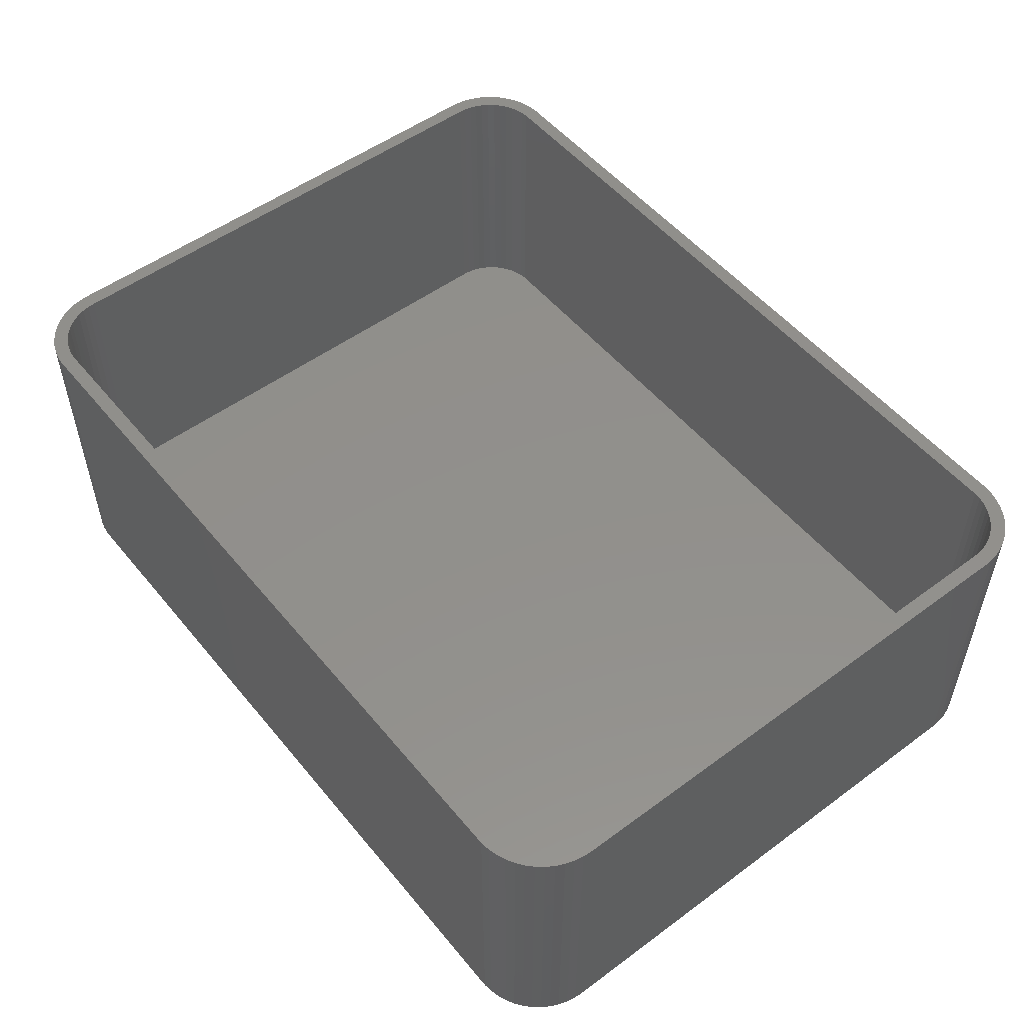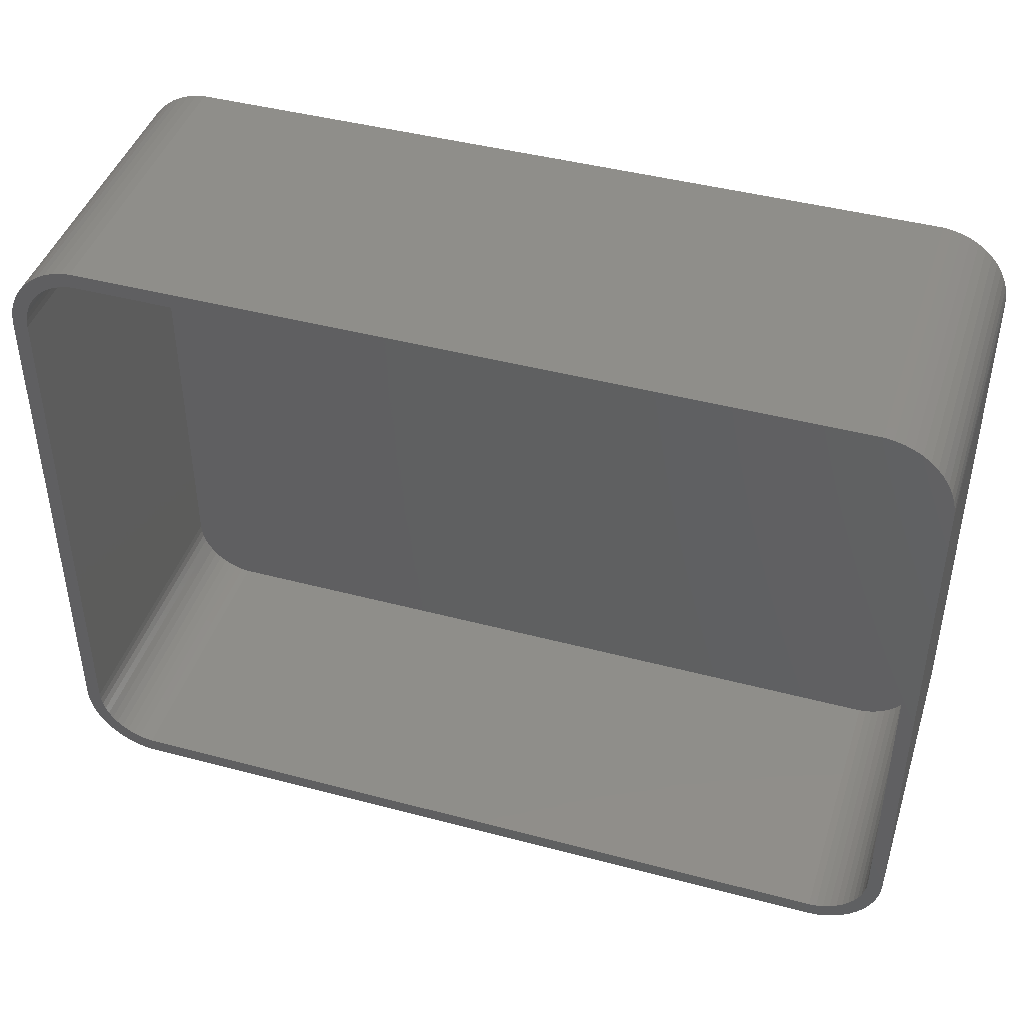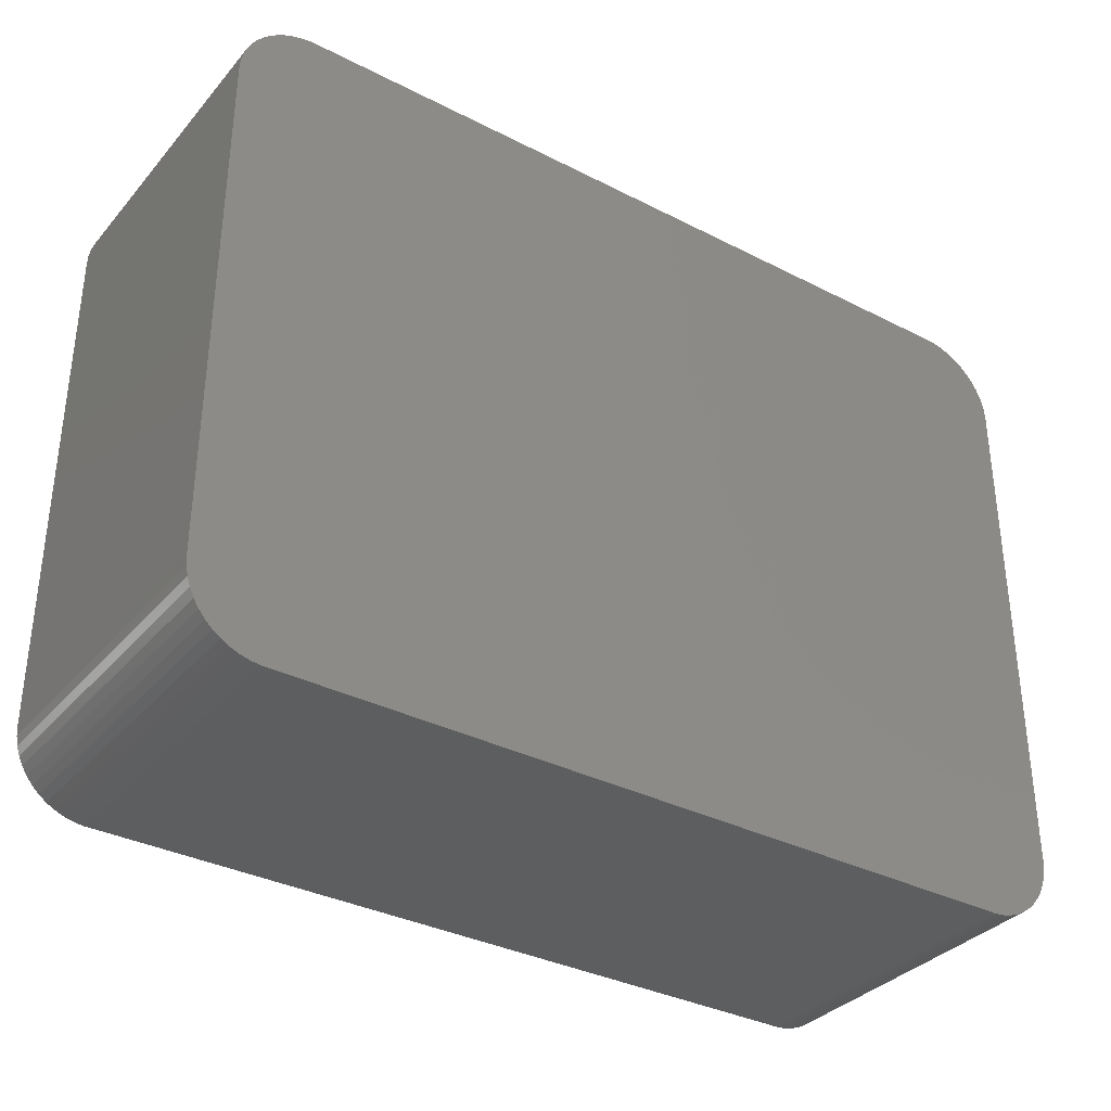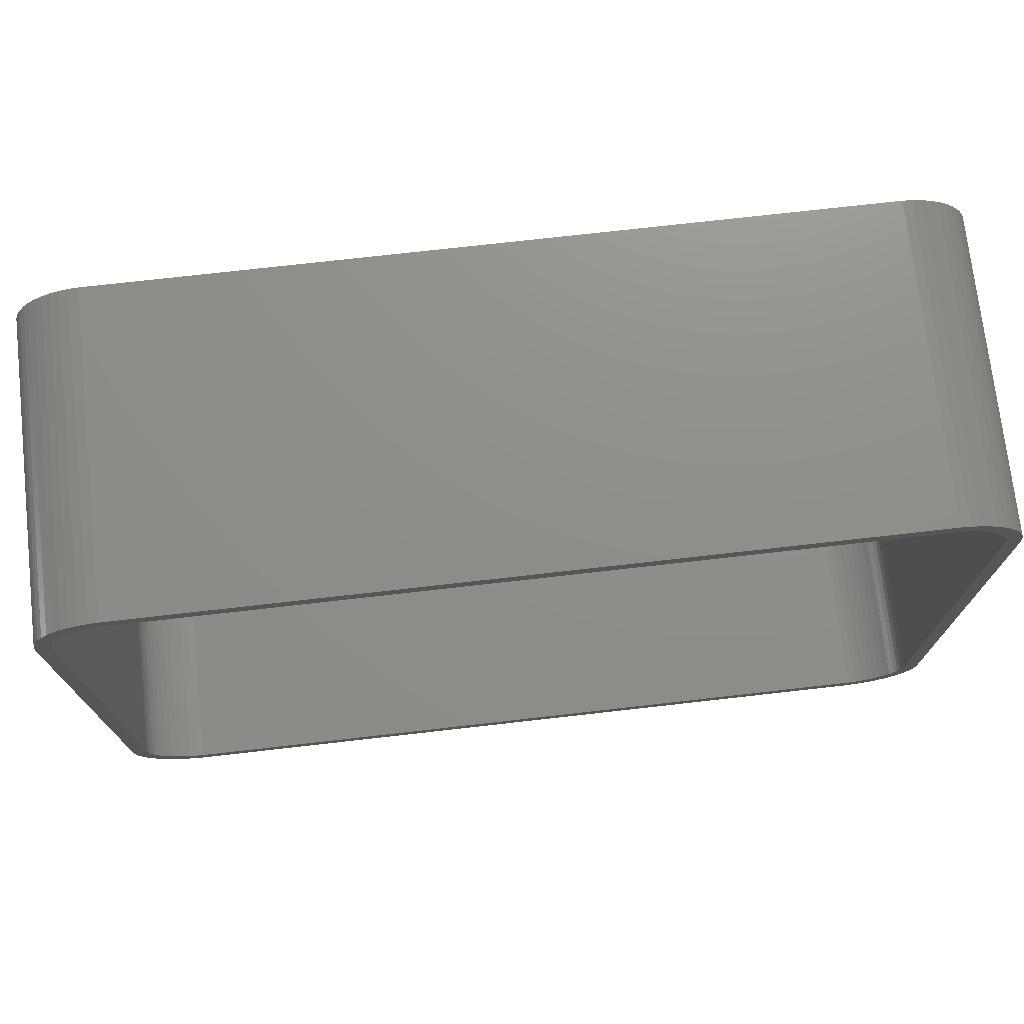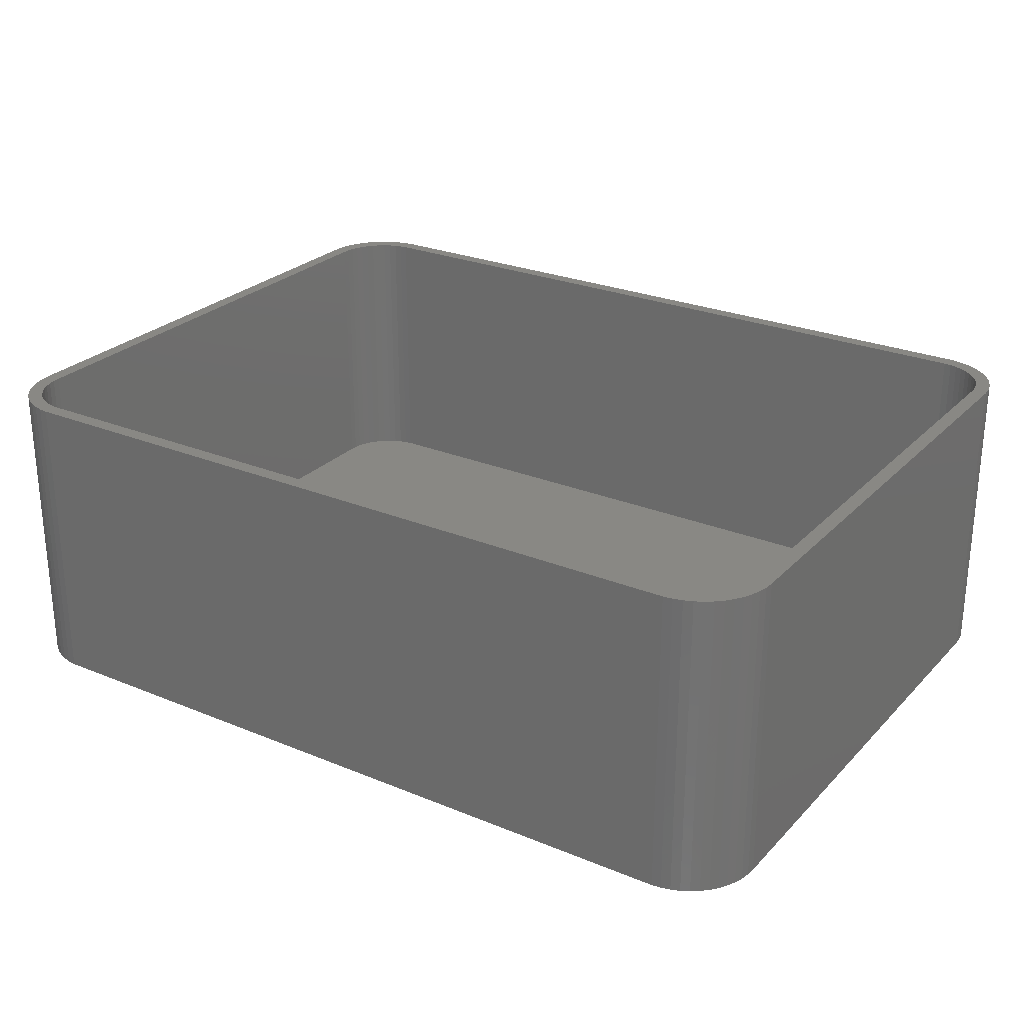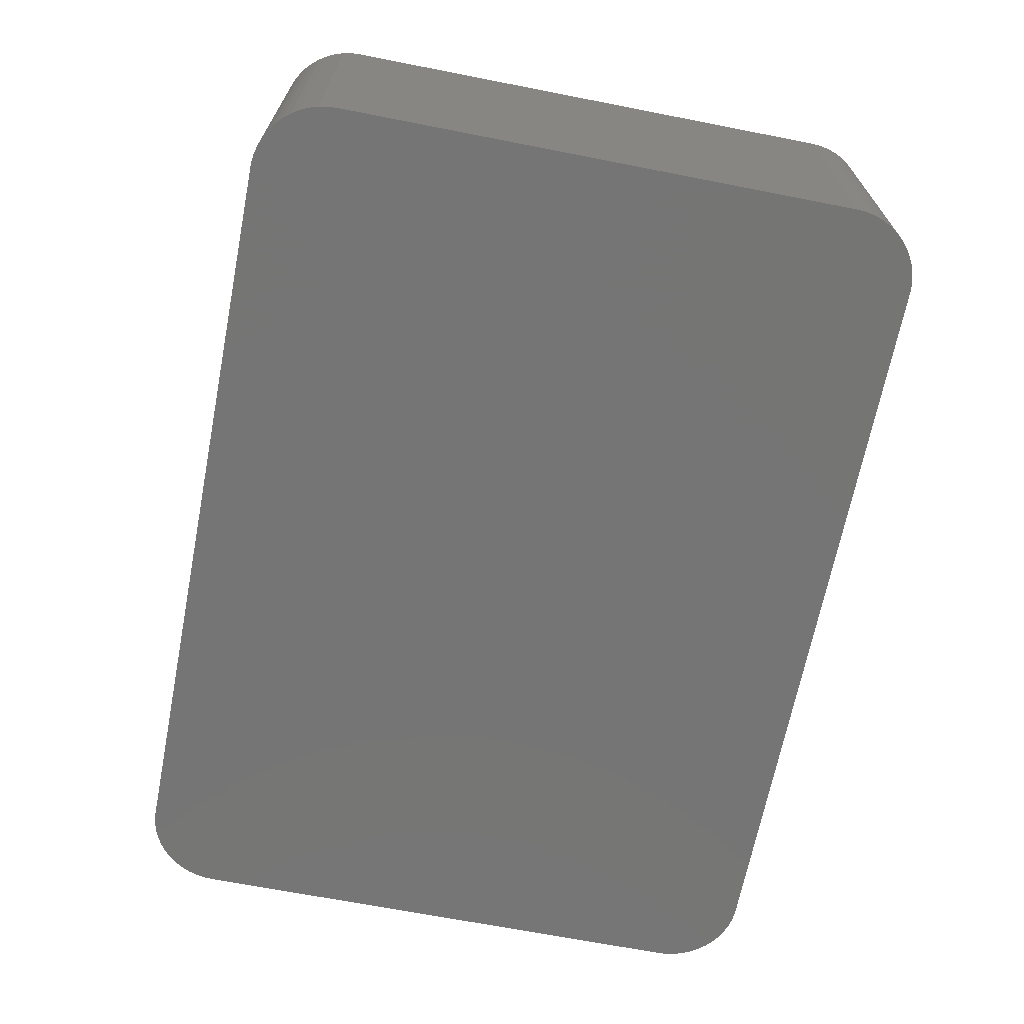
<metadata>
{"format":"stl","ext":"stl","renderer":"f3d","projection":"perspective","resolution":1024,"background":"white","views":[{"elev":52.5,"azim":51.6,"up":"+Z"},{"elev":43.5,"azim":17.4,"up":"+Y"},{"elev":-34.4,"azim":145.5,"up":"+Y"},{"elev":73.6,"azim":-6.5,"up":"+Y"},{"elev":26.2,"azim":-146.9,"up":"+Z"},{"elev":-67.6,"azim":-101.1,"up":"+Z"}]}
</metadata>
<code>
# stl→obj: 208 verts, 412 faces
v -30 -17.5 0
v -30 17.5 21
v -30 17.5 0
v -30 -17.5 21
v -29.96 -18.13 0
v -29.96 -18.13 21
v 29 17.5 21
v 30 17.5 21
v 29.96 18.13 21
v 30 -17.5 21
v 28.97 18 21
v 29.84 18.74 21
v 29 -17.5 21
v 28.87 18.49 21
v 29.65 19.34 21
v 29.96 -18.13 21
v 28.72 18.97 21
v 29.38 19.91 21
v 28.97 -18 21
v 28.51 19.43 21
v 29.05 20.44 21
v 29.84 -18.74 21
v 28.87 -18.49 21
v 28.24 19.85 21
v 28.64 20.92 21
v 27.92 20.24 21
v 28.19 21.35 21
v 27.55 20.58 21
v 27.68 21.72 21
v 27.14 20.88 21
v 27.13 22.02 21
v 26.7 21.12 21
v 26.55 22.26 21
v 26.24 21.3 21
v 25.94 22.41 21
v 25.75 21.43 21
v 25.31 22.49 21
v 25.25 21.49 21
v -25.25 21.49 21
v -25.31 22.49 21
v -25.75 21.43 21
v -25.94 22.41 21
v -26.24 21.3 21
v -26.55 22.26 21
v -26.7 21.12 21
v -27.13 22.02 21
v -27.14 20.88 21
v -27.68 21.72 21
v -27.55 20.58 21
v -28.19 21.35 21
v -27.92 20.24 21
v -28.64 20.92 21
v -28.24 19.85 21
v -29.05 20.44 21
v -28.51 19.43 21
v -29.38 19.91 21
v -28.72 18.97 21
v -29.84 18.74 21
v -28.87 18.49 21
v -29.65 19.34 21
v 29.65 -19.34 21
v 28.72 -18.97 21
v 29.38 -19.91 21
v 28.51 -19.43 21
v 29.05 -20.44 21
v 28.24 -19.85 21
v 28.64 -20.92 21
v 27.92 -20.24 21
v 28.19 -21.35 21
v 27.55 -20.58 21
v 27.68 -21.72 21
v 27.14 -20.88 21
v 27.13 -22.02 21
v 26.7 -21.12 21
v 26.55 -22.26 21
v 26.24 -21.3 21
v 25.94 -22.41 21
v 25.75 -21.43 21
v 25.31 -22.49 21
v 25.25 -21.49 21
v -25.25 -21.49 21
v -25.31 -22.49 21
v -25.75 -21.43 21
v -25.94 -22.41 21
v -26.24 -21.3 21
v -26.55 -22.26 21
v -26.7 -21.12 21
v -27.13 -22.02 21
v -27.14 -20.88 21
v -27.68 -21.72 21
v -27.55 -20.58 21
v -28.19 -21.35 21
v -27.92 -20.24 21
v -28.64 -20.92 21
v -28.24 -19.85 21
v -29.05 -20.44 21
v -28.51 -19.43 21
v -29.38 -19.91 21
v -28.72 -18.97 21
v -29.65 -19.34 21
v -28.87 -18.49 21
v -29.84 -18.74 21
v -28.97 -18 21
v -29 -17.5 21
v -29 17.5 21
v -28.97 18 21
v -29.96 18.13 21
v 30 17.5 0
v 30 -17.5 0
v 28.64 20.92 0
v 29.05 20.44 0
v -25.31 -22.49 0
v 25.31 -22.49 0
v -25.94 22.41 0
v -26.55 22.26 0
v 25.31 22.49 0
v -25.31 22.49 0
v -27.13 -22.02 0
v -26.55 -22.26 0
v -28.64 -20.92 0
v -28.19 -21.35 0
v 29.65 19.34 0
v 29.84 18.74 0
v 25.94 22.41 0
v -29.96 18.13 0
v -29.05 20.44 0
v -28.64 20.92 0
v -28.19 21.35 0
v 29.96 -18.13 0
v 29.84 -18.74 0
v 29.65 -19.34 0
v 29.96 18.13 0
v 29.38 -19.91 0
v 29.05 -20.44 0
v 28.64 -20.92 0
v 29.38 19.91 0
v 28.19 -21.35 0
v 27.68 -21.72 0
v 27.13 -22.02 0
v 28.19 21.35 0
v 26.55 -22.26 0
v 27.68 21.72 0
v 25.94 -22.41 0
v 27.13 22.02 0
v 26.55 22.26 0
v -25.94 -22.41 0
v -27.68 -21.72 0
v -27.13 22.02 0
v -27.68 21.72 0
v -29.05 -20.44 0
v -29.38 -19.91 0
v -29.65 -19.34 0
v -29.84 -18.74 0
v -29.38 19.91 0
v -29.65 19.34 0
v -29.84 18.74 0
v -29 17.5 2
v -29 -17.5 2
v -28.97 -18 2
v 29 -17.5 2
v 29 17.5 2
v 28.24 19.85 2
v 27.92 20.24 2
v -28.97 18 2
v 25.25 -21.49 2
v -25.25 -21.49 2
v 27.55 -20.58 2
v 27.14 -20.88 2
v 26.7 21.12 2
v 27.14 20.88 2
v 26.24 21.3 2
v -26.24 21.3 2
v -25.75 21.43 2
v -25.25 21.49 2
v 25.25 21.49 2
v -26.24 -21.3 2
v -26.7 -21.12 2
v 28.87 18.49 2
v 28.72 18.97 2
v 25.75 21.43 2
v -27.92 20.24 2
v -28.24 19.85 2
v -27.55 20.58 2
v 28.97 18 2
v 28.97 -18 2
v 28.51 19.43 2
v 28.87 -18.49 2
v 28.72 -18.97 2
v 28.51 -19.43 2
v 27.55 20.58 2
v 28.24 -19.85 2
v 27.92 -20.24 2
v 26.7 -21.12 2
v 26.24 -21.3 2
v 25.75 -21.43 2
v -26.7 21.12 2
v -25.75 -21.43 2
v -27.14 20.88 2
v -27.14 -20.88 2
v -27.55 -20.58 2
v -28.51 19.43 2
v -27.92 -20.24 2
v -28.72 18.97 2
v -28.24 -19.85 2
v -28.87 18.49 2
v -28.51 -19.43 2
v -28.72 -18.97 2
v -28.87 -18.49 2
f 1 2 3
f 2 1 4
f 5 4 1
f 4 5 6
f 7 8 9
f 8 7 10
f 11 9 12
f 13 10 7
f 14 12 15
f 10 13 16
f 17 15 18
f 19 16 13
f 20 18 21
f 16 19 22
f 23 22 19
f 9 11 7
f 12 14 11
f 15 17 14
f 24 21 25
f 18 20 17
f 21 24 20
f 26 25 27
f 25 26 24
f 28 27 29
f 27 28 26
f 29 30 28
f 31 30 29
f 31 32 30
f 33 32 31
f 33 34 32
f 35 34 33
f 35 36 34
f 37 36 35
f 37 38 36
f 37 39 38
f 40 39 37
f 40 41 39
f 42 41 40
f 42 43 41
f 44 43 42
f 44 45 43
f 46 45 44
f 46 47 45
f 48 47 46
f 47 48 49
f 50 49 48
f 49 50 51
f 52 51 50
f 51 52 53
f 54 53 52
f 53 54 55
f 56 55 54
f 55 56 57
f 58 59 60
f 57 60 59
f 60 57 56
f 22 23 61
f 62 61 23
f 61 62 63
f 64 63 62
f 63 64 65
f 66 65 64
f 65 66 67
f 68 67 66
f 67 68 69
f 70 69 68
f 69 70 71
f 72 71 70
f 72 73 71
f 74 73 72
f 74 75 73
f 76 75 74
f 76 77 75
f 78 77 76
f 78 79 77
f 80 79 78
f 81 79 80
f 81 82 79
f 83 82 81
f 83 84 82
f 85 84 83
f 85 86 84
f 87 86 85
f 87 88 86
f 89 88 87
f 90 89 91
f 89 90 88
f 92 91 93
f 91 92 90
f 94 93 95
f 96 95 97
f 93 94 92
f 98 97 99
f 100 99 101
f 102 101 103
f 95 96 94
f 6 103 104
f 105 2 104
f 59 58 106
f 4 104 2
f 107 106 58
f 6 104 4
f 106 107 105
f 97 98 96
f 105 107 2
f 99 100 98
f 101 102 100
f 103 6 102
f 10 108 8
f 108 10 109
f 21 110 25
f 110 21 111
f 112 79 82
f 79 112 113
f 114 44 42
f 44 114 115
f 116 40 37
f 40 116 117
f 118 86 88
f 86 118 119
f 120 92 94
f 92 120 121
f 12 122 15
f 122 12 123
f 124 37 35
f 37 124 116
f 3 107 125
f 107 3 2
f 126 52 127
f 52 126 54
f 128 52 50
f 52 128 127
f 113 109 129
f 109 113 108
f 113 129 130
f 116 108 113
f 113 130 131
f 108 116 132
f 113 131 133
f 132 116 123
f 113 133 134
f 123 116 122
f 113 134 135
f 122 116 136
f 113 135 137
f 136 116 111
f 113 137 138
f 111 116 110
f 113 138 139
f 110 116 140
f 113 139 141
f 140 116 142
f 113 141 143
f 142 116 144
f 144 116 145
f 145 116 124
f 112 116 113
f 112 117 116
f 1 112 146
f 112 1 117
f 1 146 119
f 3 117 1
f 1 119 118
f 117 3 114
f 1 118 147
f 114 3 115
f 1 147 121
f 115 3 148
f 1 121 120
f 148 3 149
f 1 120 150
f 149 3 128
f 1 150 151
f 128 3 127
f 1 151 152
f 127 3 126
f 1 152 153
f 126 3 154
f 1 153 5
f 154 3 155
f 155 3 156
f 156 3 125
f 152 102 153
f 102 152 100
f 120 96 150
f 96 120 94
f 151 100 152
f 100 151 98
f 119 84 86
f 84 119 146
f 121 90 92
f 90 121 147
f 63 131 61
f 131 63 133
f 139 71 73
f 71 139 138
f 9 123 12
f 123 9 132
f 8 132 9
f 132 8 108
f 18 111 21
f 111 18 136
f 15 136 18
f 136 15 122
f 142 31 29
f 31 142 144
f 110 27 25
f 27 110 140
f 144 33 31
f 33 144 145
f 117 42 40
f 42 117 114
f 156 60 155
f 60 156 58
f 154 54 126
f 54 154 56
f 148 48 46
f 48 148 149
f 115 46 44
f 46 115 148
f 153 6 5
f 6 153 102
f 150 98 151
f 98 150 96
f 146 82 84
f 82 146 112
f 147 88 90
f 88 147 118
f 67 134 65
f 134 67 135
f 137 67 69
f 67 137 135
f 113 77 79
f 77 113 143
f 141 73 75
f 73 141 139
f 61 130 22
f 130 61 131
f 22 129 16
f 129 22 130
f 140 29 27
f 29 140 142
f 145 35 33
f 35 145 124
f 125 58 156
f 58 125 107
f 155 56 154
f 56 155 60
f 149 50 48
f 50 149 128
f 138 69 71
f 69 138 137
f 16 109 10
f 109 16 129
f 65 133 63
f 133 65 134
f 143 75 77
f 75 143 141
f 104 157 105
f 157 104 158
f 103 158 104
f 158 103 159
f 160 7 161
f 7 160 13
f 162 26 163
f 26 162 24
f 105 164 106
f 164 105 157
f 165 81 80
f 81 165 166
f 167 72 70
f 72 167 168
f 169 30 32
f 30 169 170
f 171 32 34
f 32 171 169
f 172 41 43
f 41 172 173
f 174 38 39
f 38 174 175
f 176 87 85
f 87 176 177
f 178 17 179
f 17 178 14
f 175 36 38
f 36 175 180
f 53 181 51
f 181 53 182
f 181 49 51
f 49 181 183
f 175 161 184
f 161 175 160
f 175 184 178
f 165 160 175
f 175 178 179
f 160 165 185
f 175 179 186
f 185 165 187
f 175 186 162
f 187 165 188
f 175 162 163
f 188 165 189
f 175 163 190
f 189 165 191
f 175 190 170
f 191 165 192
f 175 170 169
f 192 165 167
f 175 169 171
f 167 165 168
f 175 171 180
f 168 165 193
f 193 165 194
f 194 165 195
f 174 165 175
f 174 166 165
f 157 174 173
f 174 157 166
f 157 173 172
f 158 166 157
f 157 172 196
f 166 158 197
f 157 196 198
f 197 158 176
f 157 198 183
f 176 158 177
f 157 183 181
f 177 158 199
f 157 181 182
f 199 158 200
f 157 182 201
f 200 158 202
f 157 201 203
f 202 158 204
f 157 203 205
f 204 158 206
f 157 205 164
f 206 158 207
f 207 158 208
f 208 158 159
f 99 208 101
f 208 99 207
f 93 204 95
f 204 93 202
f 97 207 99
f 207 97 206
f 197 85 83
f 85 197 176
f 177 89 87
f 89 177 199
f 200 93 91
f 93 200 202
f 195 80 78
f 80 195 165
f 185 13 160
f 13 185 19
f 189 62 188
f 62 189 64
f 184 14 178
f 14 184 11
f 161 11 184
f 11 161 7
f 186 24 162
f 24 186 20
f 179 20 186
f 20 179 17
f 180 34 36
f 34 180 171
f 173 39 41
f 39 173 174
f 59 203 57
f 203 59 205
f 55 182 53
f 182 55 201
f 198 45 47
f 45 198 196
f 196 43 45
f 43 196 172
f 101 159 103
f 159 101 208
f 95 206 97
f 206 95 204
f 166 83 81
f 83 166 197
f 199 91 89
f 91 199 200
f 168 74 72
f 74 168 193
f 192 66 191
f 66 192 68
f 188 23 187
f 23 188 62
f 187 19 185
f 19 187 23
f 170 28 30
f 28 170 190
f 190 26 28
f 26 190 163
f 106 205 59
f 205 106 164
f 57 201 55
f 201 57 203
f 183 47 49
f 47 183 198
f 193 76 74
f 76 193 194
f 191 64 189
f 64 191 66
f 192 70 68
f 70 192 167
f 194 78 76
f 78 194 195

</code>
